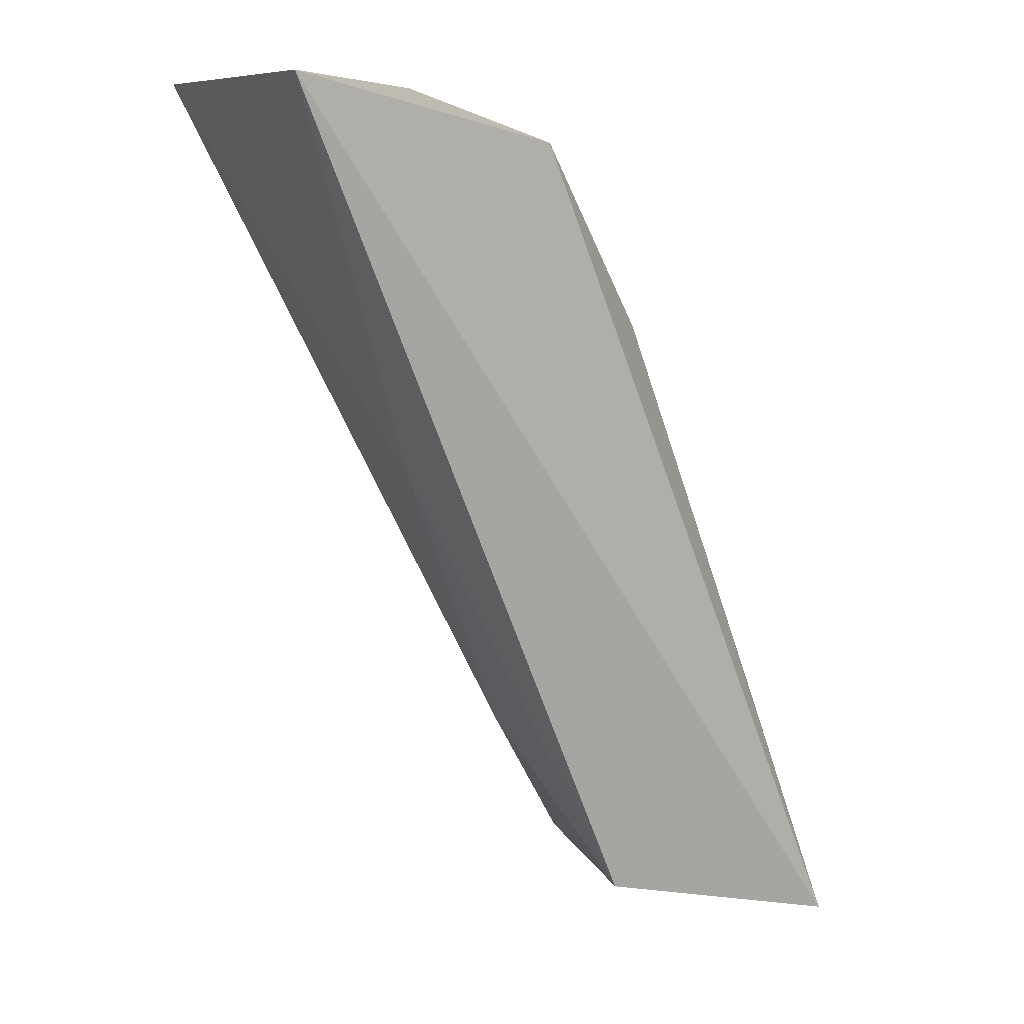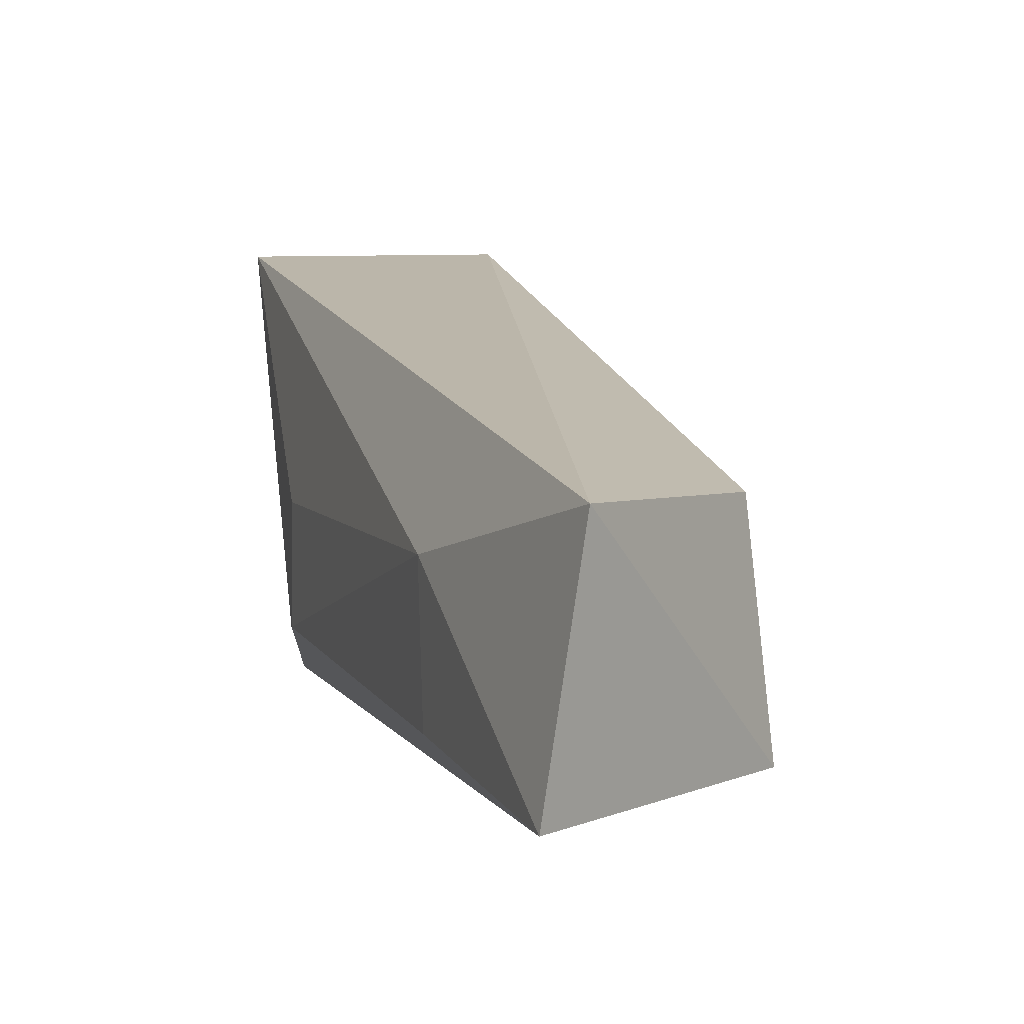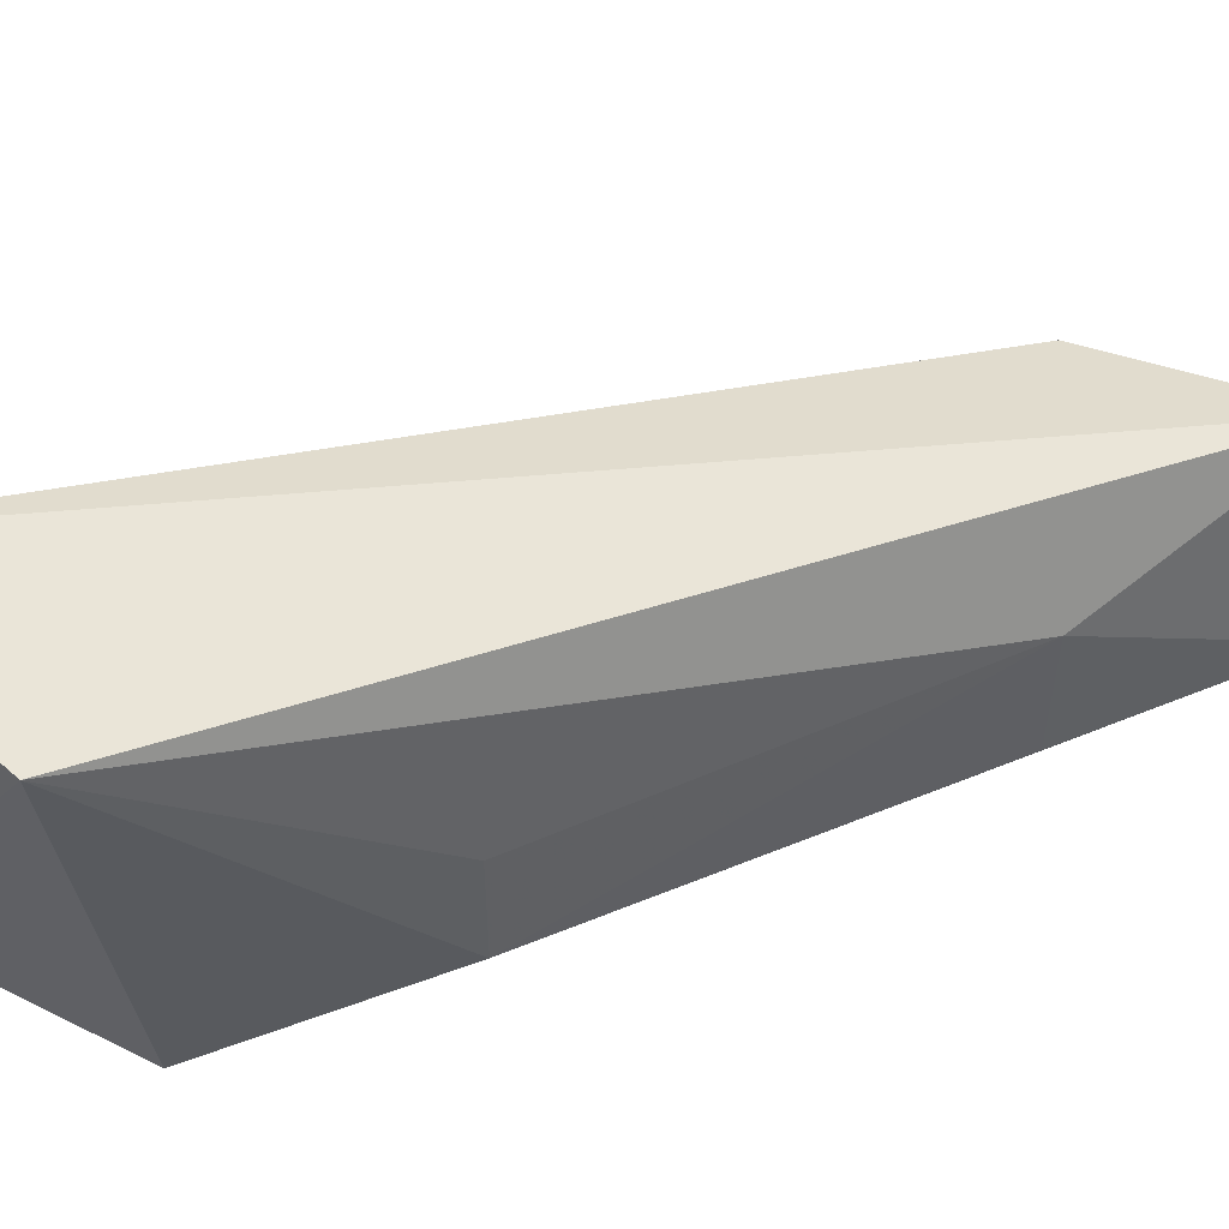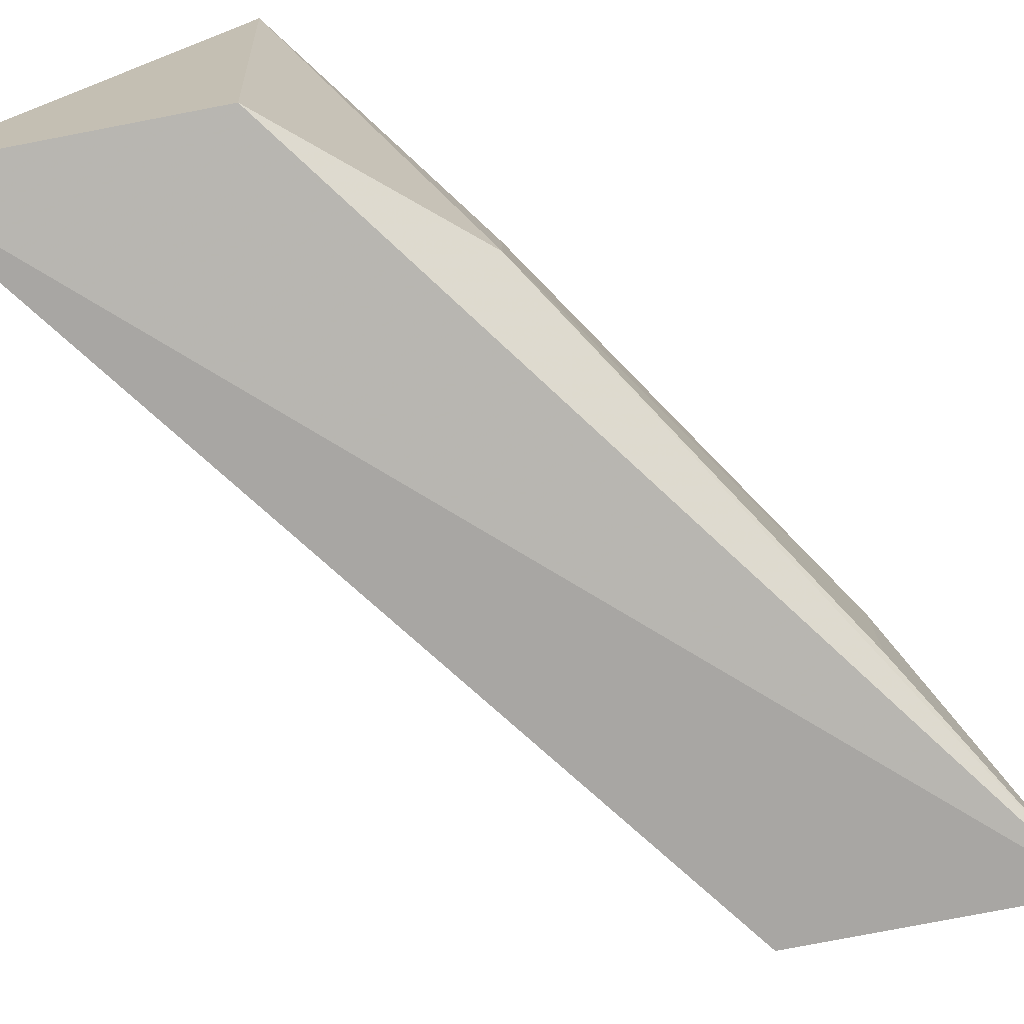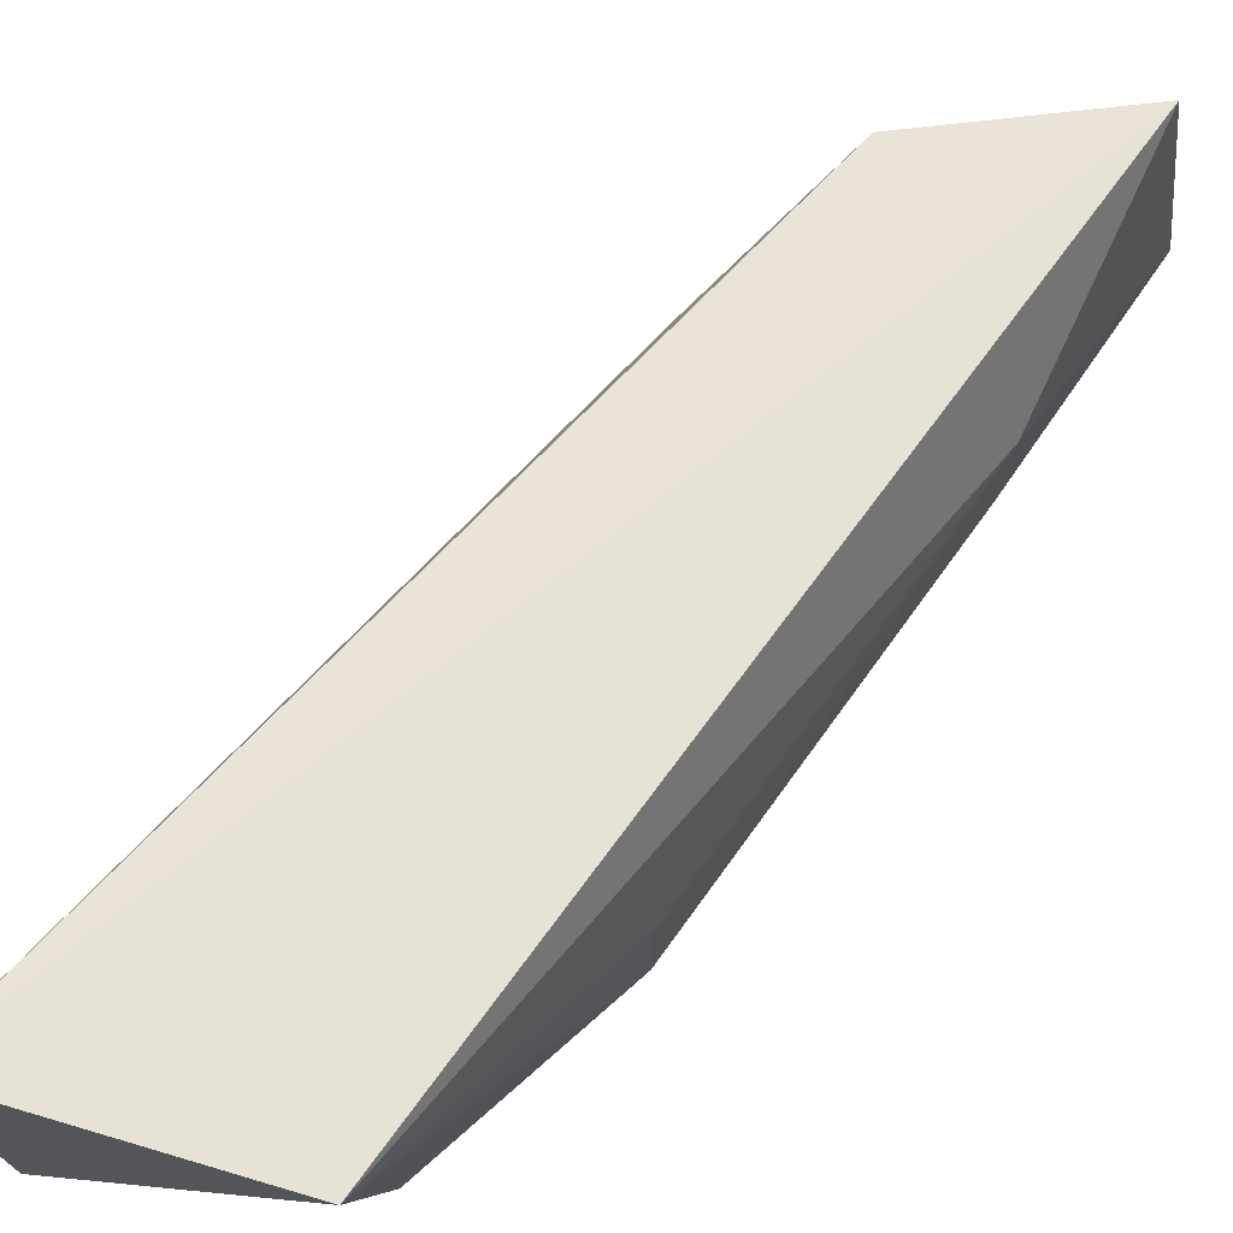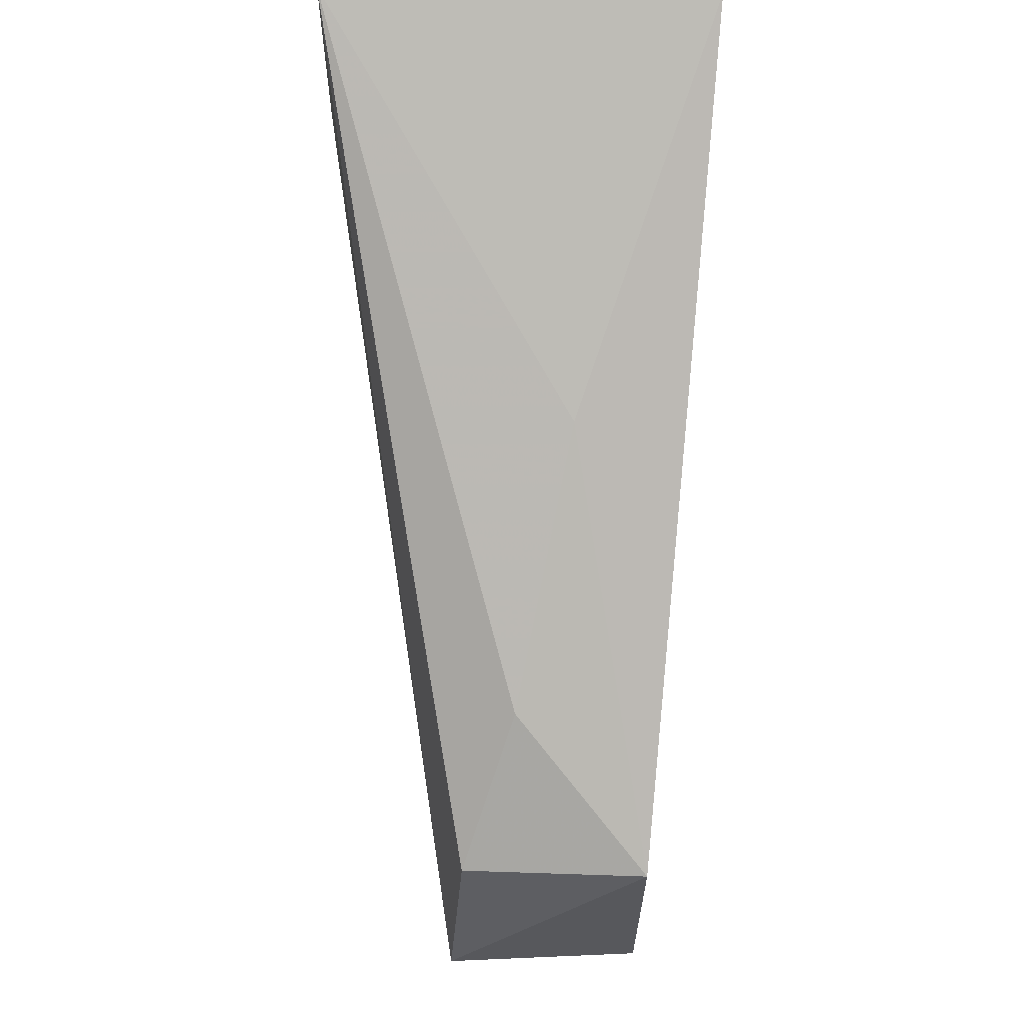
<metadata>
{"format":"obj","ext":"obj","renderer":"f3d","projection":"perspective","resolution":1024,"background":"white","views":[{"elev":9.5,"azim":155.6,"up":"+Y"},{"elev":6.1,"azim":-36.5,"up":"+Z"},{"elev":49.6,"azim":-135.4,"up":"+Z"},{"elev":-79.9,"azim":-155.6,"up":"+Z"},{"elev":72.3,"azim":-163.6,"up":"+Z"},{"elev":-16.5,"azim":88.4,"up":"+Y"}]}
</metadata>
<code>
v -0.1409 0.3244 -0.6569
v -0.1409 0.3244 -0.6919
v -0.1642 0.3244 -0.6569
v -0.1634 0.3189 -0.6902
v -0.1908 0.2463 -0.6691
v -0.1718 0.2524 -0.6868
v -0.1867 0.2681 -0.6854
v -0.1548 0.29 -0.6795
v -0.1737 0.2531 -0.67
v -0.1934 0.2473 -0.6872
v -0.187 0.2682 -0.6743
v -0.1745 0.3031 -0.684
v -0.1653 0.266 -0.6746
v -0.1744 0.303 -0.6747
f 1 2 3
f 3 2 4
f 5 1 3
f 8 6 2
f 8 2 1
f 9 1 5
f 9 5 6
f 10 4 2
f 10 2 6
f 10 6 5
f 11 5 3
f 11 10 5
f 11 7 10
f 12 3 4
f 12 10 7
f 12 4 10
f 12 7 11
f 13 8 1
f 13 6 8
f 13 9 6
f 13 1 9
f 14 12 11
f 14 11 3
f 14 3 12

</code>
